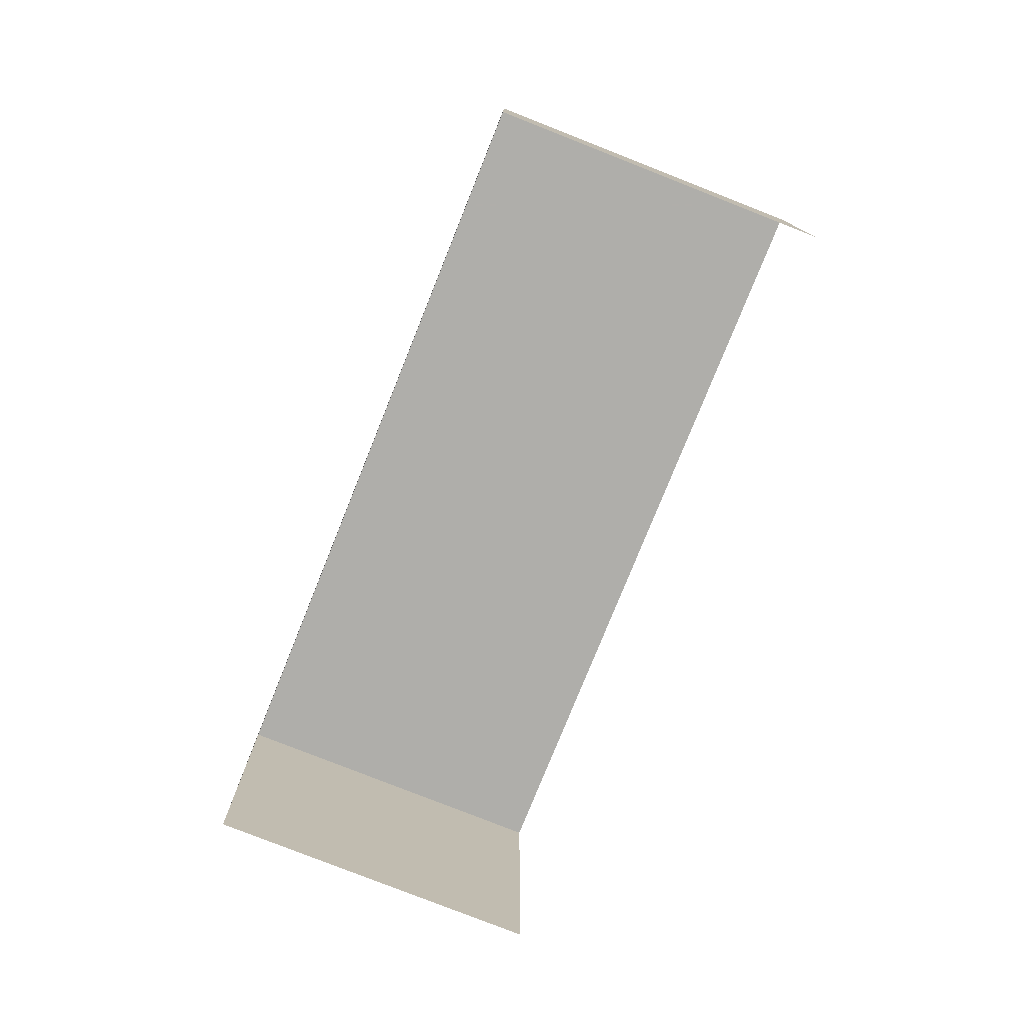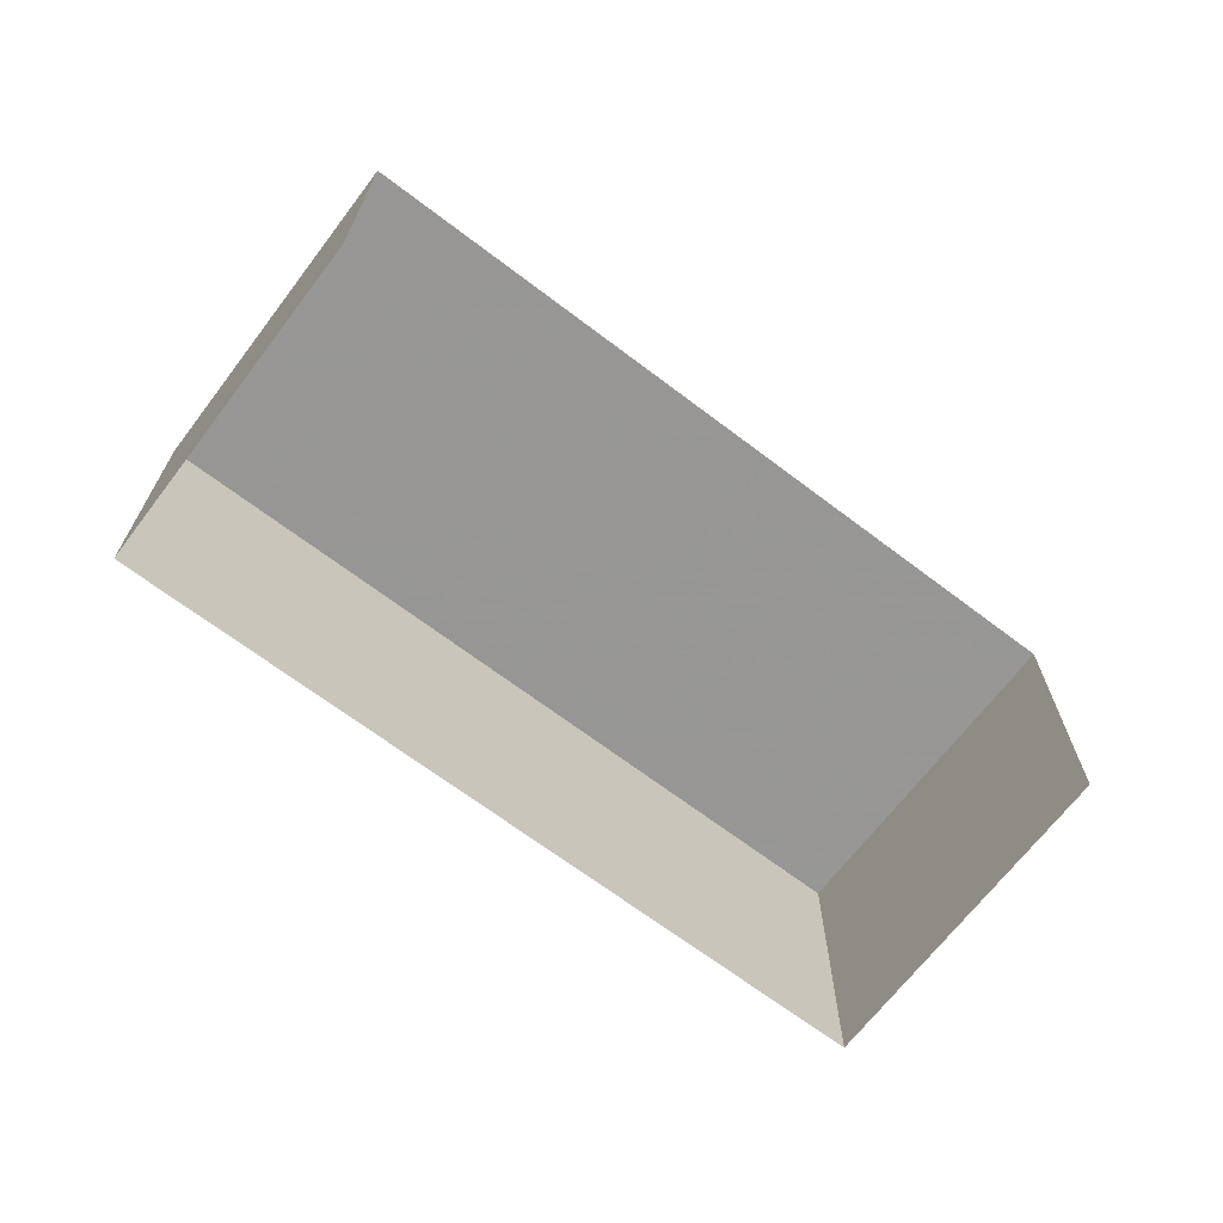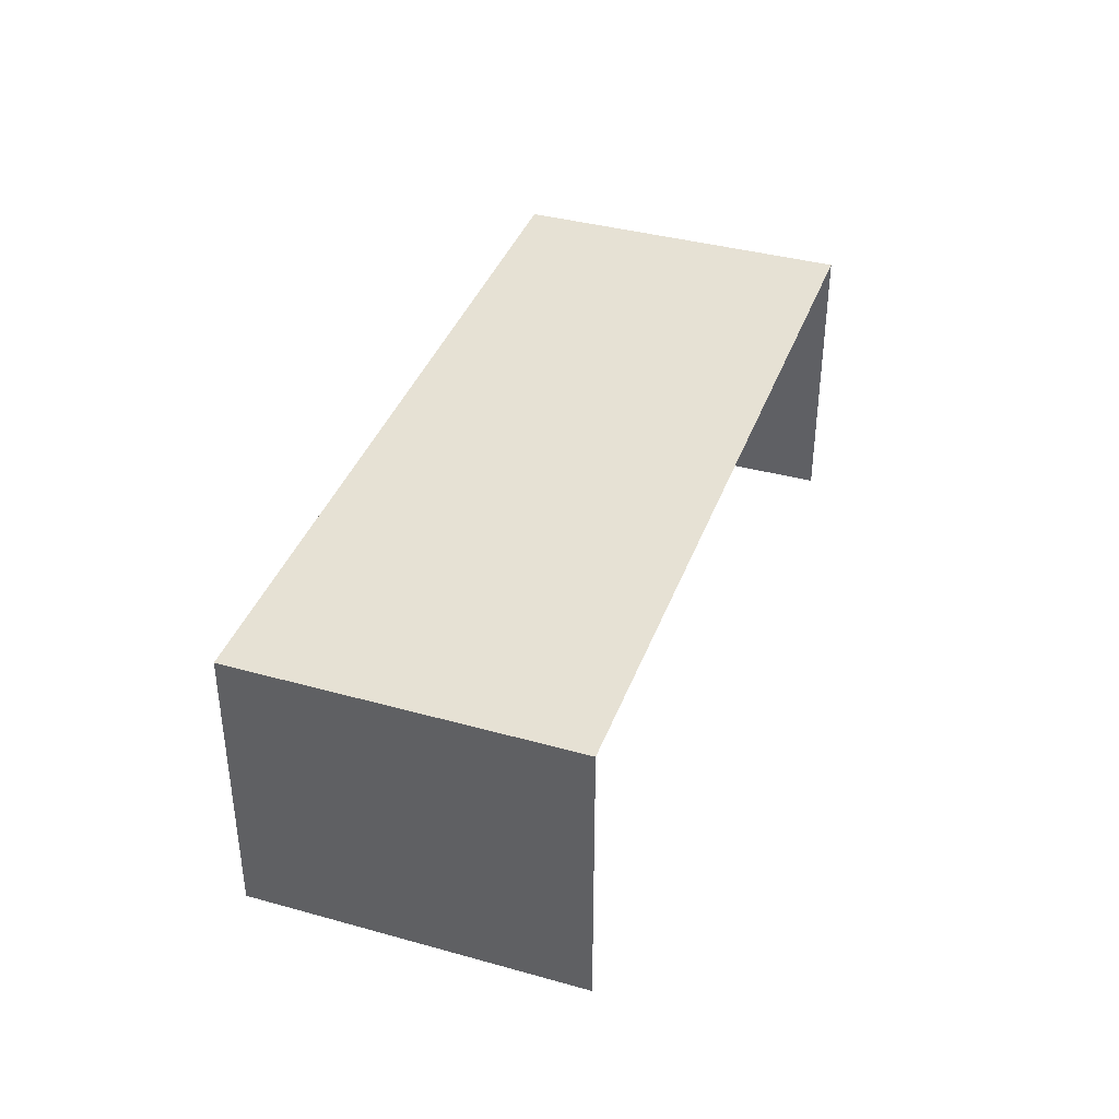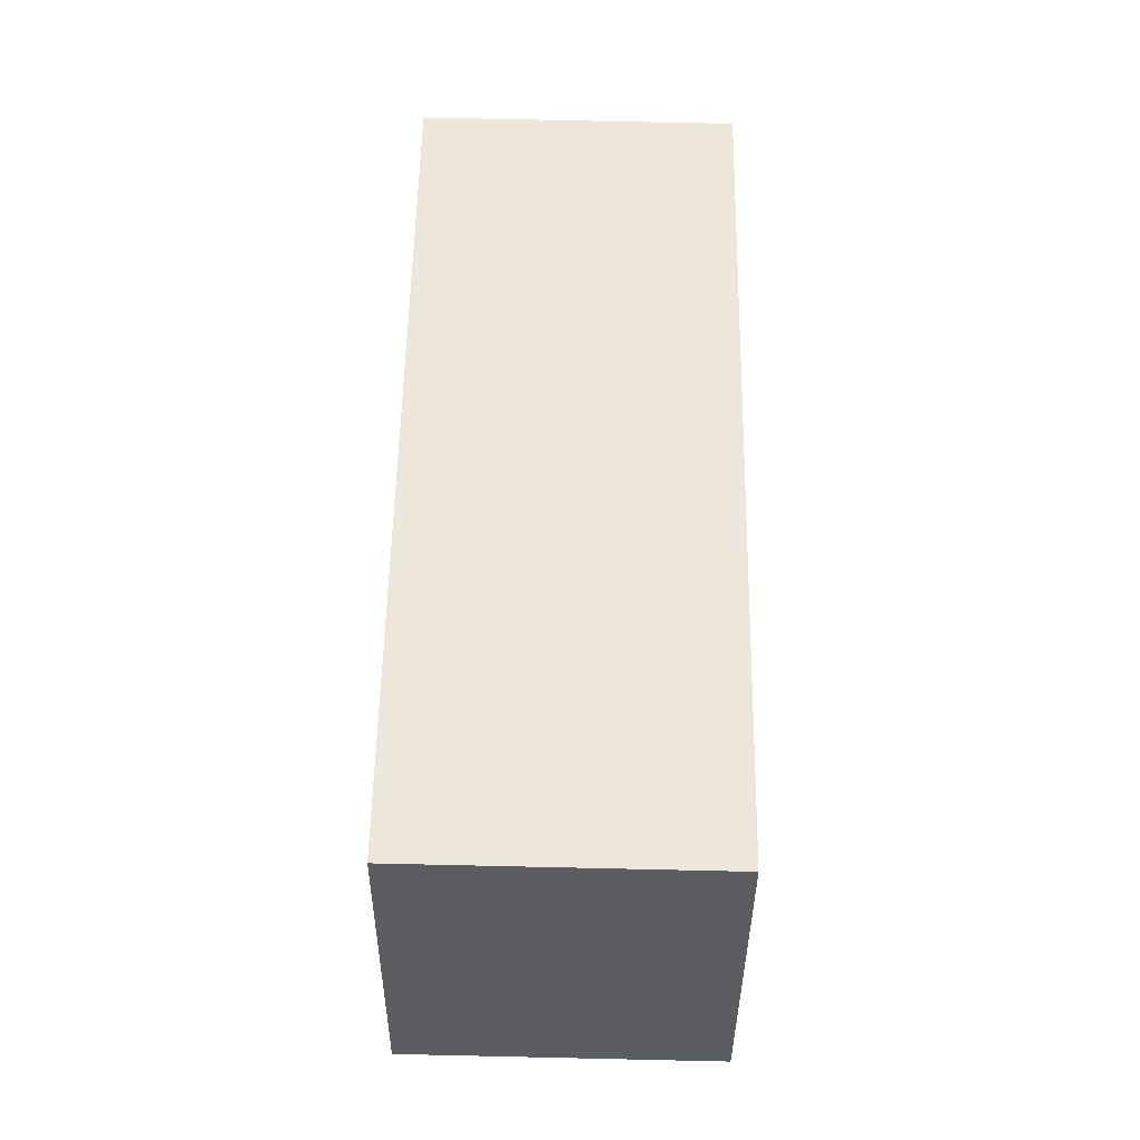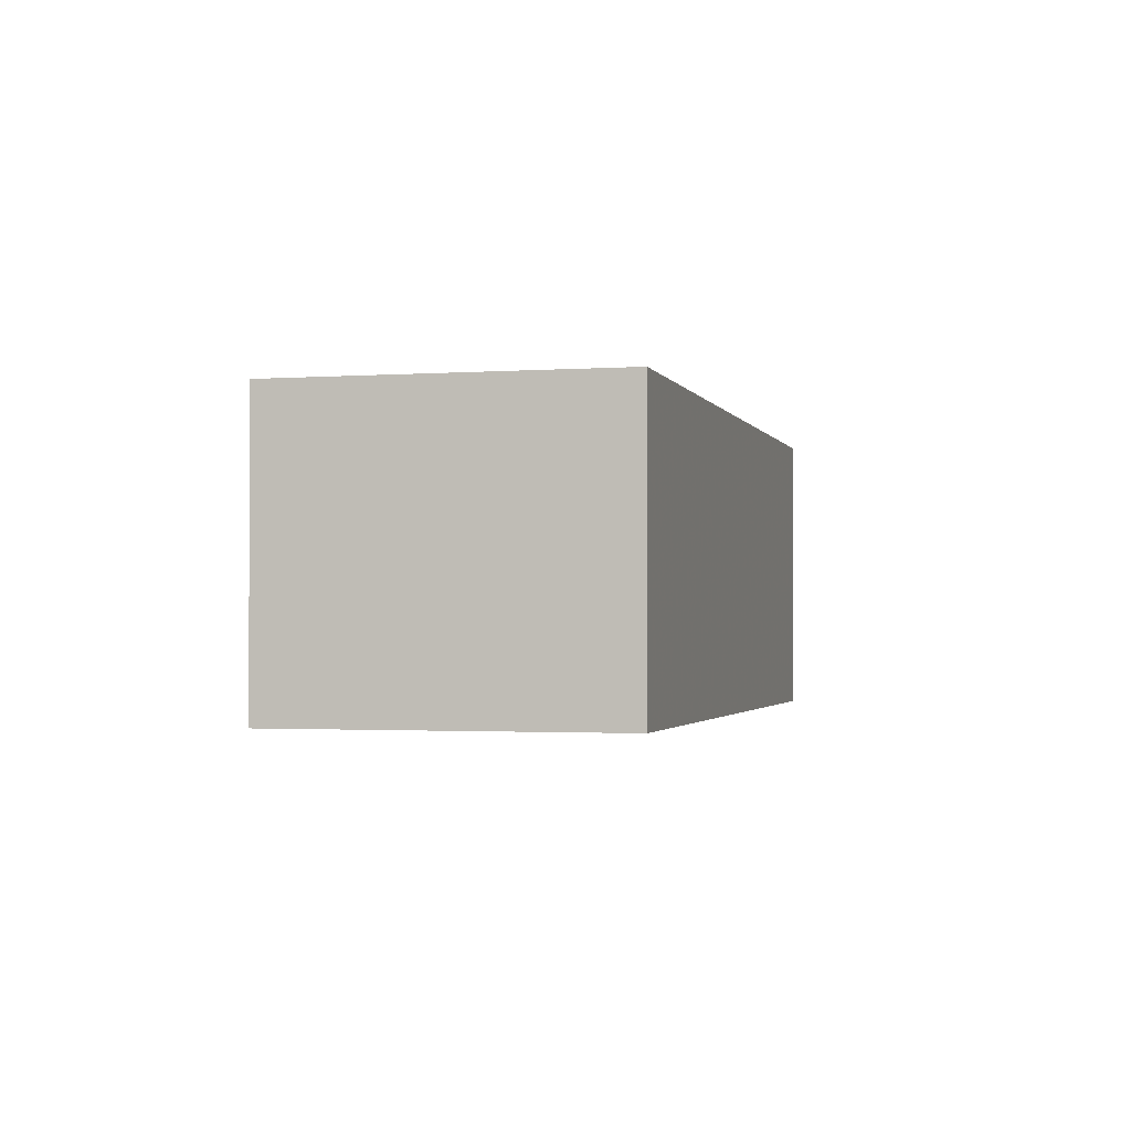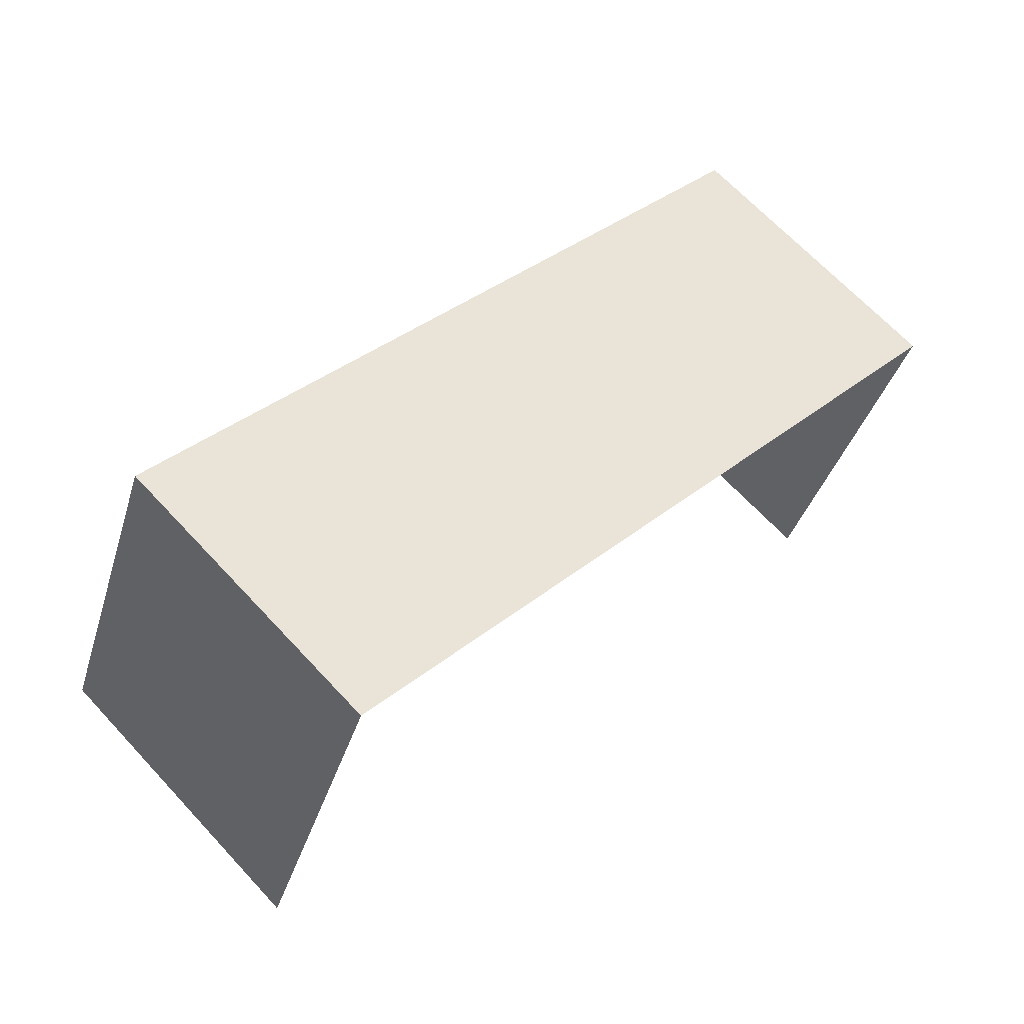
<metadata>
{"format":"obj","ext":"obj","renderer":"f3d","projection":"perspective","resolution":1024,"background":"white","views":[{"elev":-77.6,"azim":-88.9,"up":"+Z"},{"elev":-68.1,"azim":-14.3,"up":"+Z"},{"elev":39.2,"azim":-47.7,"up":"+Z"},{"elev":76.9,"azim":91.0,"up":"+Y"},{"elev":-1.7,"azim":127.3,"up":"+Z"},{"elev":66.9,"azim":137.2,"up":"+Y"}]}
</metadata>
<code>
v -2.201e+05 -1.239e+05 37.37
v -2.201e+05 -1.239e+05 37.37
v -2.201e+05 -1.239e+05 37.37
v -2.201e+05 -1.239e+05 37.37
v -2.201e+05 -1.239e+05 39.52
v -2.201e+05 -1.239e+05 39.52
v -2.201e+05 -1.239e+05 39.52
v -2.201e+05 -1.239e+05 39.52
f 1 2 3
f 4 1 3
f 7 3 2
f 8 7 2
f 5 6 7
f 8 5 7
f 5 1 4
f 6 5 4
f 8 2 1
f 5 8 1
f 6 4 3
f 7 6 3

</code>
